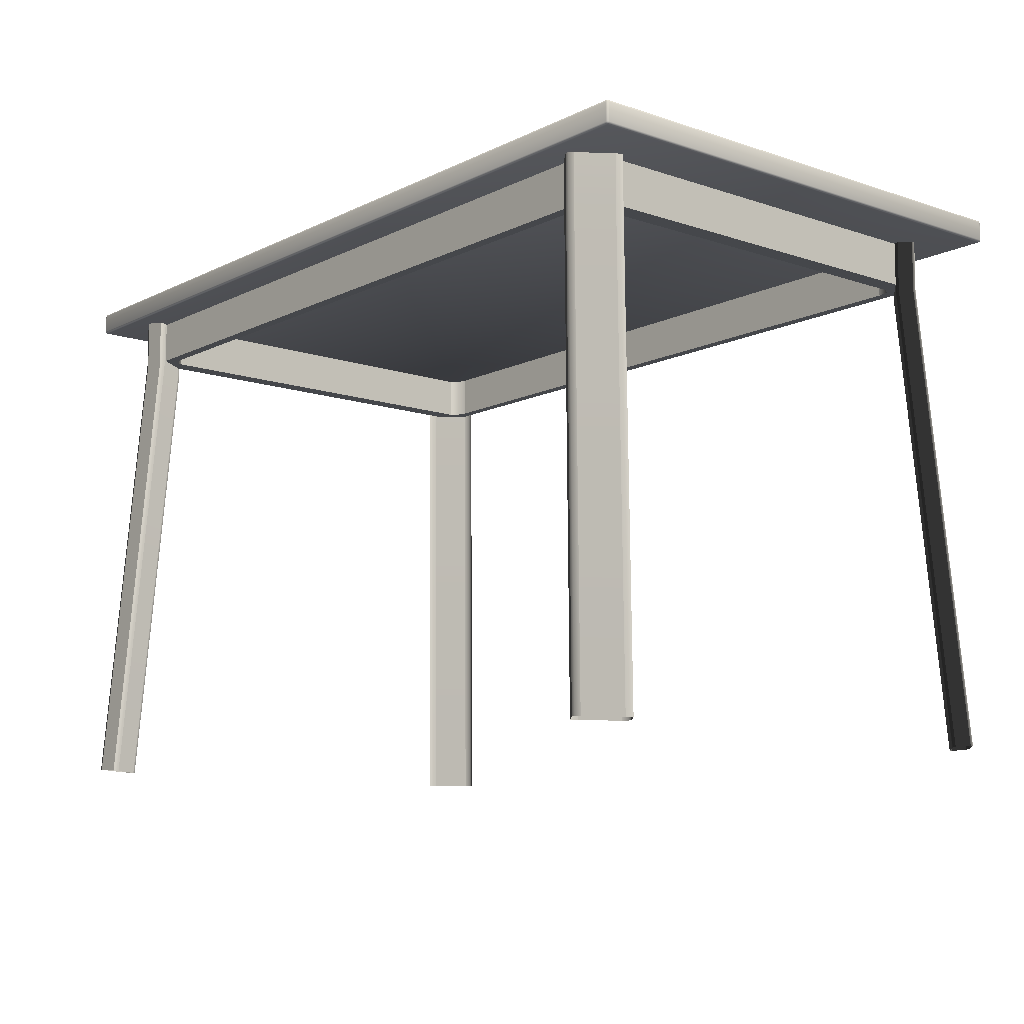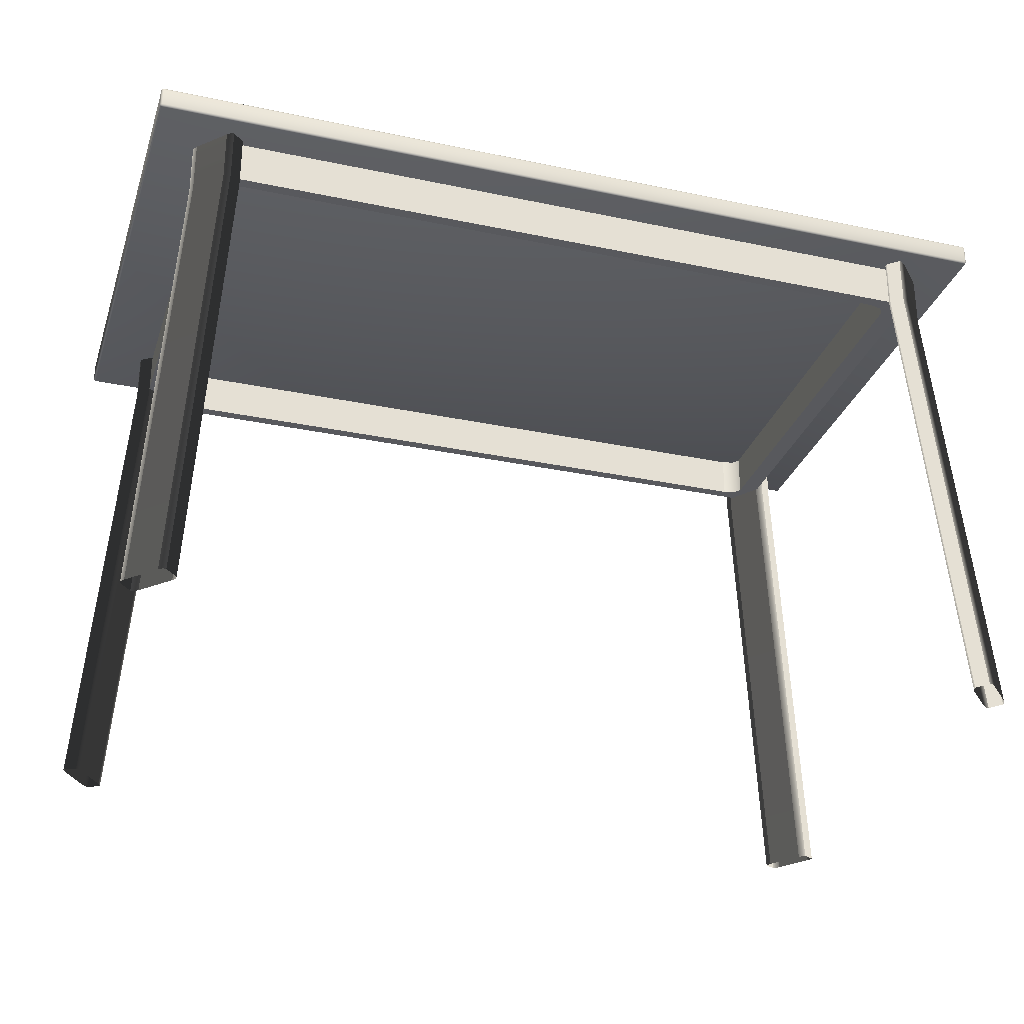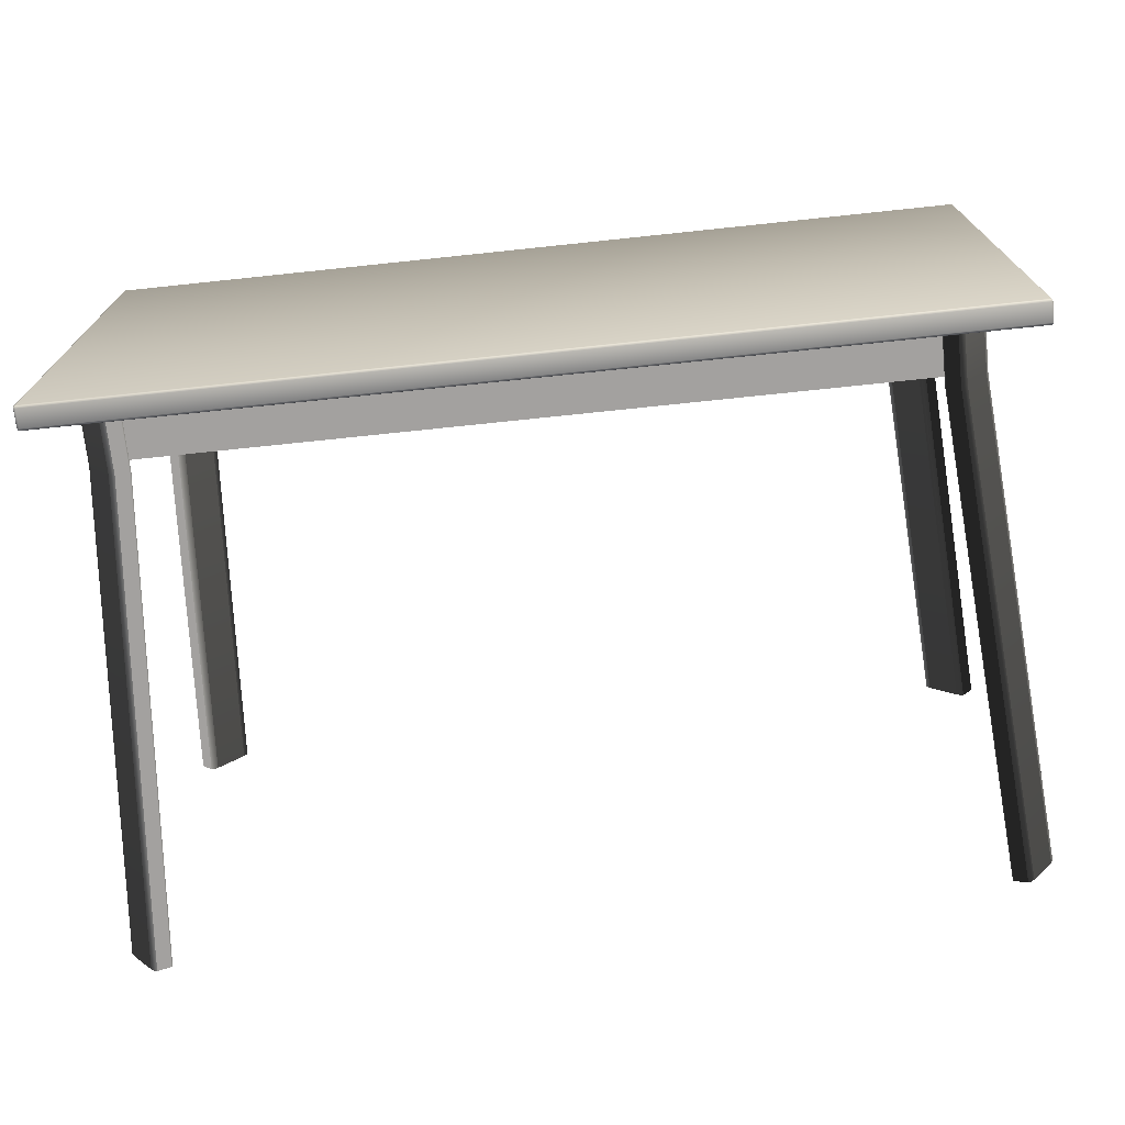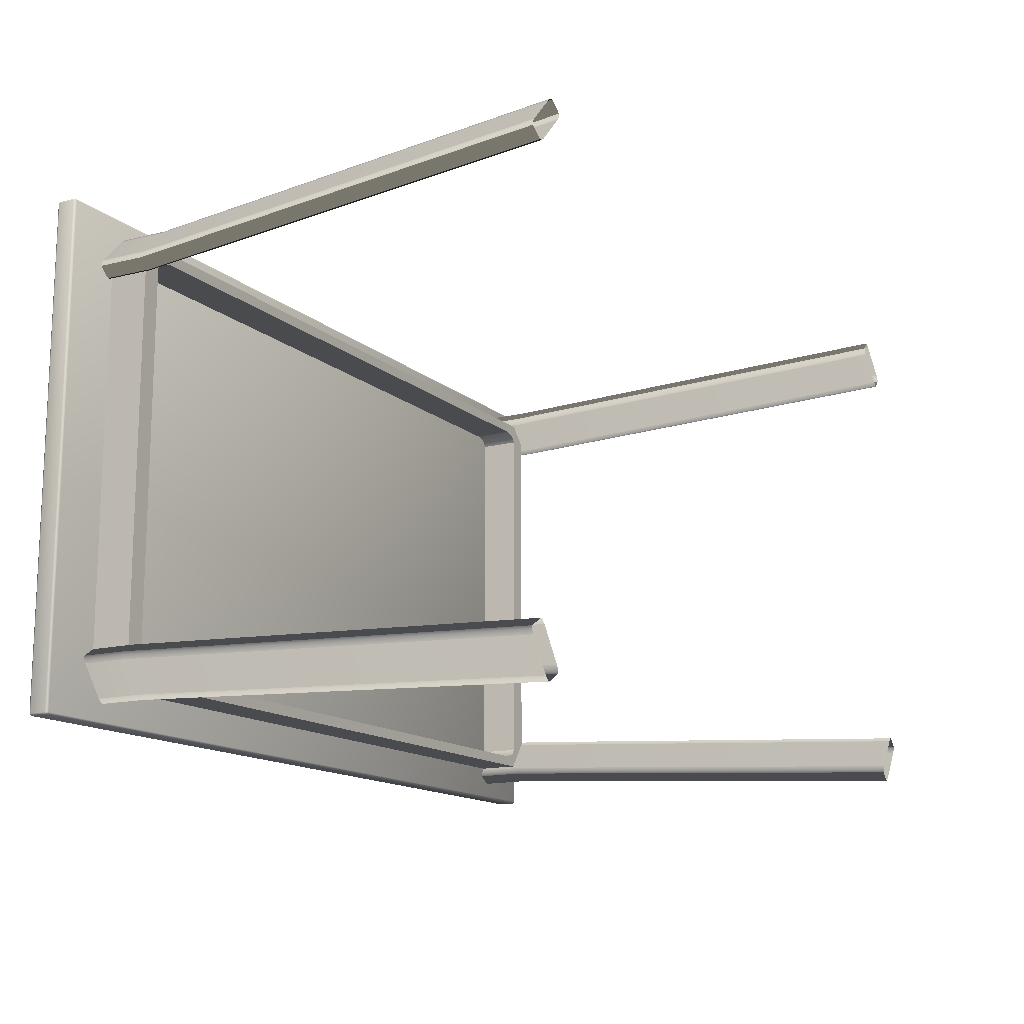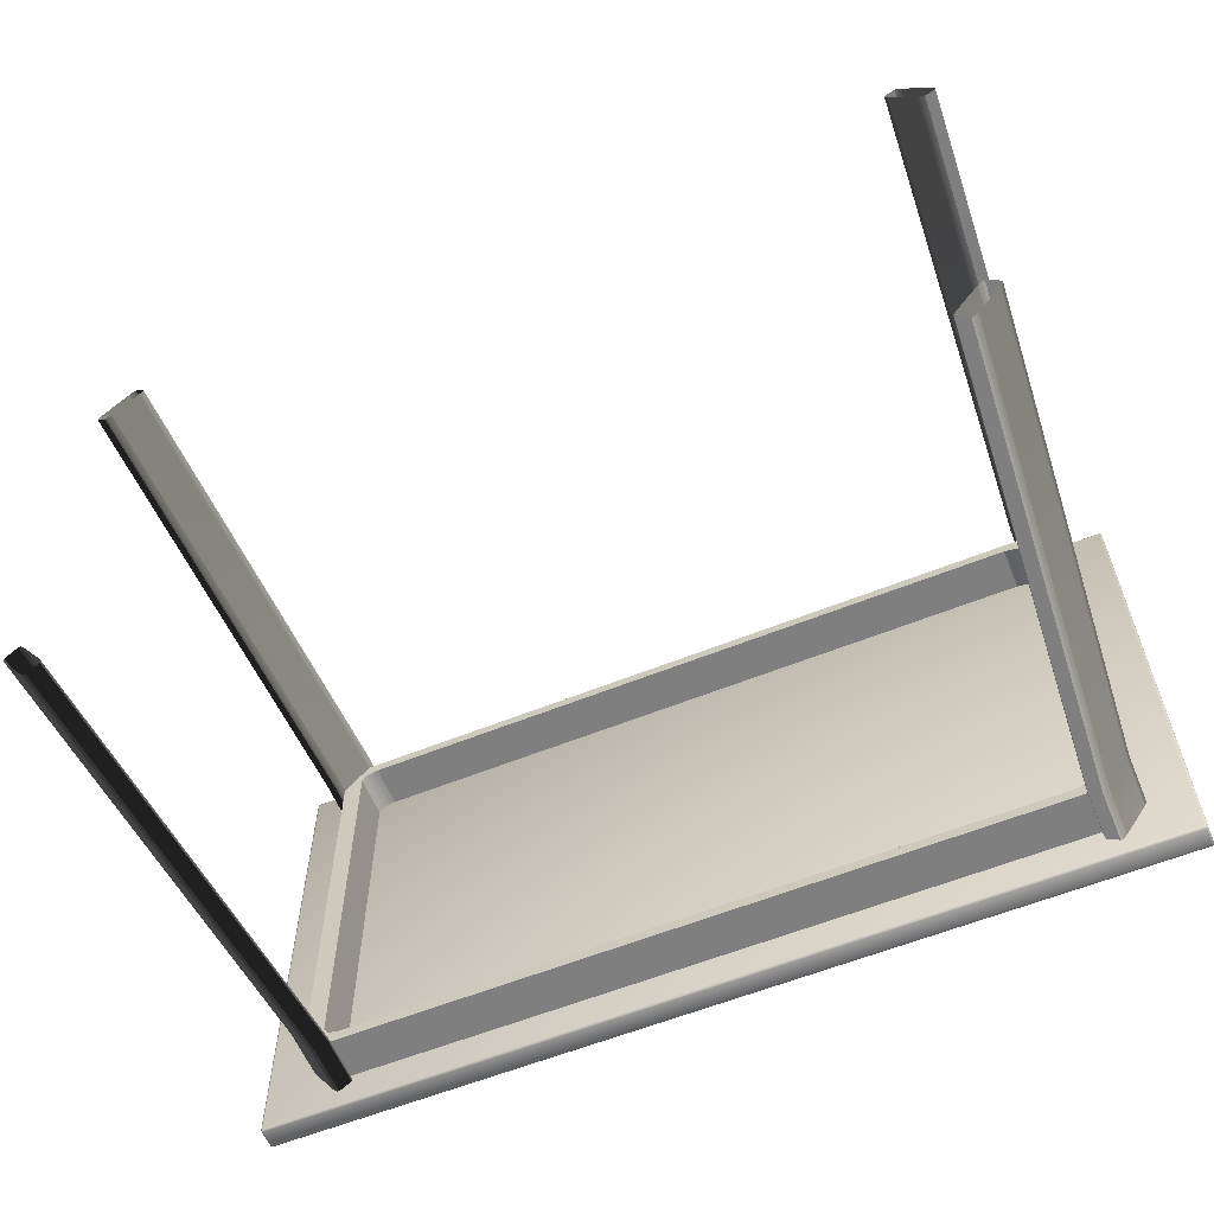
<metadata>
{"format":"obj","ext":"obj","renderer":"f3d","projection":"perspective","resolution":1024,"background":"white","views":[{"elev":-10.6,"azim":-129.8,"up":"+Y"},{"elev":-29.8,"azim":-17.1,"up":"+Y"},{"elev":-72.3,"azim":-174.0,"up":"+Z"},{"elev":-14.2,"azim":-60.3,"up":"+Z"},{"elev":-59.9,"azim":22.4,"up":"+Z"}]}
</metadata>
<code>
v -197 32.15 -114.8
v 197 32.15 -114.8
v 197 32.15 114.8
v -197 32.15 114.8
v -197 32.45 -115.5
v 197 32.45 -115.5
v 197.5 32.45 -115.3
v 197.7 32.45 -114.8
v 197.7 32.45 114.8
v 197.5 32.45 115.3
v 197 32.45 115.5
v -197 32.45 115.5
v -197.5 32.45 115.3
v -197.7 32.45 114.8
v -197.7 32.45 -114.8
v -197.5 32.45 -115.3
v -197 33.19 -115.8
v 197 33.19 -115.8
v 197.7 33.19 -115.5
v 198 33.19 -114.8
v 198 33.19 114.8
v 197.7 33.19 115.5
v 197 33.19 115.8
v -197 33.19 115.8
v -197.7 33.19 115.5
v -198 33.19 114.8
v -198 33.19 -114.8
v -197.7 33.19 -115.5
v -197 41.28 -115.8
v 197 41.28 -115.8
v 197.7 41.28 -115.5
v 198 41.28 -114.8
v 198 41.28 114.8
v 197.7 41.28 115.5
v 197 41.28 115.8
v -197 41.28 115.8
v -197.7 41.28 115.5
v -198 41.28 114.8
v -198 41.28 -114.8
v -197.7 41.28 -115.5
v -197 42.01 -115.5
v 197 42.01 -115.5
v 197.5 42.01 -115.3
v 197.7 42.01 -114.8
v 197.7 42.01 114.8
v 197.5 42.01 115.3
v 197 42.01 115.5
v -197 42.01 115.5
v -197.5 42.01 115.3
v -197.7 42.01 114.8
v -197.7 42.01 -114.8
v -197.5 42.01 -115.3
v -197 42.32 -114.8
v 197 42.32 -114.8
v 197 42.32 114.8
v -197 42.32 114.8
o Top
f 1 5 6 2
f 5 17 18 6
f 17 29 30 18
f 29 41 42 30
f 41 53 54 42
f 2 6 7
f 6 18 19 7
f 18 30 31 19
f 30 42 43 31
f 42 54 43
f 2 7 8
f 7 19 20 8
f 19 31 32 20
f 31 43 44 32
f 43 54 44
f 2 8 9 3
f 8 20 21 9
f 20 32 33 21
f 32 44 45 33
f 44 54 55 45
f 3 9 10
f 9 21 22 10
f 21 33 34 22
f 33 45 46 34
f 45 55 46
f 3 10 11
f 10 22 23 11
f 22 34 35 23
f 34 46 47 35
f 46 55 47
f 3 11 12 4
f 11 23 24 12
f 23 35 36 24
f 35 47 48 36
f 47 55 56 48
f 4 12 13
f 12 24 25 13
f 24 36 37 25
f 36 48 49 37
f 48 56 49
f 4 13 14
f 13 25 26 14
f 25 37 38 26
f 37 49 50 38
f 49 56 50
f 4 14 15 1
f 14 26 27 15
f 26 38 39 27
f 38 50 51 39
f 50 56 53 51
f 1 15 16
f 15 27 28 16
f 27 39 40 28
f 39 51 52 40
f 51 53 52
f 1 16 5
f 16 28 17 5
f 28 40 29 17
f 40 52 41 29
f 52 53 41
f 53 56 55 54
f 1 2 3 4
v -171.2 31.88 86.89
v -172.9 31.88 85.47
v -174.2 31.88 85.36
v -176.6 31.85 87.53
v -178.9 31.81 89.7
v -178.9 31.8 90.96
v -177.7 31.79 92.86
v -172 31.76 99.12
v -166.3 31.73 105.4
v -164.5 31.73 106.8
v -163.3 31.73 106.9
v -160.9 31.76 104.7
v -158.5 31.79 102.6
v -158.5 31.8 101.3
v -159.7 31.82 99.41
v -165.4 31.85 93.15
v -171 8.47 86.68
v -172.8 8.491 85.26
v -174.1 8.526 85.15
v -176.5 8.646 87.32
v -178.8 8.766 89.5
v -178.8 8.794 90.76
v -177.6 8.799 92.65
v -171.9 8.769 98.91
v -166.2 8.739 105.2
v -164.4 8.718 106.6
v -163.2 8.683 106.7
v -160.8 8.563 104.5
v -158.4 8.443 102.4
v -158.4 8.415 101.1
v -159.6 8.41 99.2
v -165.3 8.44 92.94
v -184.4 -198.5 97.83
v -186.1 -198.5 96.42
v -187.4 -198.4 96.3
v -189.8 -198.1 98.47
v -192.1 -197.9 100.6
v -192.1 -197.8 101.9
v -190.9 -197.8 103.8
v -185.2 -197.8 110
v -179.5 -197.8 116.3
v -177.7 -197.9 117.7
v -176.5 -198 117.8
v -174.1 -198.2 115.7
v -171.7 -198.5 113.5
v -171.7 -198.6 112.3
v -173 -198.6 110.4
v -178.7 -198.6 104.1
o Leg:4
f 57 58 74 73
f 58 59 75 74
f 59 60 76 75
f 60 61 77 76
f 61 62 78 77
f 62 63 79 78
f 63 64 80 79
f 64 65 81 80
f 65 66 82 81
f 66 67 83 82
f 67 68 84 83
f 68 69 85 84
f 69 70 86 85
f 70 71 87 86
f 71 72 88 87
f 72 57 73 88
f 73 74 90 89
f 74 75 91 90
f 75 76 92 91
f 76 77 93 92
f 77 78 94 93
f 78 79 95 94
f 79 80 96 95
f 80 81 97 96
f 81 82 98 97
f 82 83 99 98
f 83 84 100 99
f 84 85 101 100
f 85 86 102 101
f 86 87 103 102
f 87 88 104 103
f 88 73 89 104
v -158.8 33.09 -99.83
v -157.8 33.1 -101.9
v -158 33.1 -103.1
v -160.6 33.09 -105
v -163.3 33.08 -106.8
v -164.5 33.07 -106.5
v -166.1 33.06 -104.9
v -170.9 33.03 -97.96
v -175.8 32.99 -91.01
v -176.8 32.98 -88.97
v -176.6 32.98 -87.73
v -174 32.99 -85.88
v -171.3 33.01 -84.03
v -170.1 33.01 -84.3
v -168.5 33.02 -85.94
v -163.7 33.06 -92.88
v -158.7 9.683 -99.86
v -157.7 9.707 -101.9
v -157.9 9.747 -103.1
v -160.5 9.886 -105
v -163.2 10.03 -106.8
v -164.4 10.06 -106.6
v -166 10.06 -104.9
v -170.8 10.03 -97.99
v -175.7 9.998 -91.04
v -176.7 9.974 -89
v -176.5 9.933 -87.76
v -173.9 9.794 -85.91
v -171.2 9.655 -84.06
v -170 9.622 -84.33
v -168.4 9.616 -85.97
v -163.6 9.649 -92.91
v -173.5 -197.2 -111.2
v -172.5 -197.1 -113.2
v -172.7 -197 -114.5
v -175.3 -196.8 -116.3
v -177.9 -196.5 -118.2
v -179.1 -196.4 -117.9
v -180.7 -196.4 -116.2
v -185.6 -196.4 -109.3
v -190.4 -196.4 -102.4
v -191.4 -196.5 -100.3
v -191.3 -196.6 -99.07
v -188.6 -196.8 -97.23
v -186 -197.1 -95.39
v -184.8 -197.2 -95.67
v -183.2 -197.2 -97.3
v -178.3 -197.2 -104.2
o Leg:3
f 105 106 122 121
f 106 107 123 122
f 107 108 124 123
f 108 109 125 124
f 109 110 126 125
f 110 111 127 126
f 111 112 128 127
f 112 113 129 128
f 113 114 130 129
f 114 115 131 130
f 115 116 132 131
f 116 117 133 132
f 117 118 134 133
f 118 119 135 134
f 119 120 136 135
f 120 105 121 136
f 121 122 138 137
f 122 123 139 138
f 123 124 140 139
f 124 125 141 140
f 125 126 142 141
f 126 127 143 142
f 127 128 144 143
f 128 129 145 144
f 129 130 146 145
f 130 131 147 146
f 131 132 148 147
f 132 133 149 148
f 133 134 150 149
f 134 135 151 150
f 135 136 152 151
f 136 121 137 152
v 173.5 32.44 87.64
v 175.3 32.43 86.21
v 176.6 32.43 86.1
v 179 32.41 88.29
v 181.4 32.39 90.48
v 181.4 32.38 91.75
v 180.1 32.38 93.66
v 174.4 32.38 99.97
v 168.6 32.38 106.3
v 166.8 32.38 107.7
v 165.6 32.39 107.8
v 163.2 32.41 105.6
v 160.8 32.43 103.5
v 160.8 32.43 102.2
v 162 32.44 100.3
v 167.8 32.44 93.96
v 173.4 8.827 87.54
v 175.2 8.841 86.11
v 176.5 8.876 86
v 178.9 9.007 88.19
v 181.3 9.138 90.38
v 181.3 9.173 91.65
v 180 9.187 93.56
v 174.3 9.187 99.88
v 168.5 9.187 106.2
v 166.7 9.173 107.6
v 165.5 9.138 107.7
v 163.1 9.007 105.5
v 160.7 8.876 103.4
v 160.7 8.841 102.1
v 161.9 8.827 100.2
v 167.7 8.827 93.86
v 186.9 -199.9 99.8
v 188.7 -199.8 98.37
v 189.9 -199.8 98.25
v 192.3 -199.5 100.4
v 194.7 -199.2 102.6
v 194.7 -199.1 103.9
v 193.5 -199.1 105.8
v 187.7 -199.1 112.1
v 181.9 -199.1 118.4
v 180.2 -199.1 119.9
v 178.9 -199.2 120
v 176.5 -199.5 117.8
v 174.1 -199.8 115.6
v 174.1 -199.8 114.3
v 175.4 -199.9 112.4
v 181.1 -199.9 106.1
o Leg:2
f 153 154 170 169
f 154 155 171 170
f 155 156 172 171
f 156 157 173 172
f 157 158 174 173
f 158 159 175 174
f 159 160 176 175
f 160 161 177 176
f 161 162 178 177
f 162 163 179 178
f 163 164 180 179
f 164 165 181 180
f 165 166 182 181
f 166 167 183 182
f 167 168 184 183
f 168 153 169 184
f 169 170 186 185
f 170 171 187 186
f 171 172 188 187
f 172 173 189 188
f 173 174 190 189
f 174 175 191 190
f 175 176 192 191
f 176 177 193 192
f 177 178 194 193
f 178 179 195 194
f 179 180 196 195
f 180 181 197 196
f 181 182 198 197
f 182 183 199 198
f 183 184 200 199
f 184 169 185 200
v 161.1 32.44 -100.7
v 160.1 32.43 -102.7
v 160.3 32.43 -104
v 162.9 32.41 -105.9
v 165.6 32.39 -107.7
v 166.8 32.38 -107.5
v 168.4 32.38 -105.8
v 173.3 32.38 -98.8
v 178.2 32.38 -91.8
v 179.2 32.38 -89.74
v 179.1 32.39 -88.48
v 176.4 32.41 -86.62
v 173.7 32.43 -84.76
v 172.5 32.43 -85.03
v 170.9 32.44 -86.68
v 166 32.44 -93.68
v 161 8.827 -100.6
v 160 8.841 -102.7
v 160.1 8.876 -103.9
v 162.8 9.007 -105.8
v 165.5 9.138 -107.6
v 166.7 9.173 -107.4
v 168.3 9.187 -105.7
v 173.2 9.187 -98.72
v 178.1 9.187 -91.72
v 179.1 9.173 -89.66
v 178.9 9.138 -88.4
v 176.3 9.007 -86.54
v 173.6 8.876 -84.67
v 172.4 8.841 -84.95
v 170.8 8.827 -86.59
v 165.9 8.827 -93.6
v 175.9 -199.9 -111
v 174.9 -199.8 -113.1
v 175.1 -199.8 -114.3
v 177.7 -199.5 -116.2
v 180.4 -199.2 -118.1
v 181.6 -199.1 -117.8
v 183.2 -199.1 -116.1
v 188.1 -199.1 -109.1
v 193 -199.1 -102.1
v 194 -199.1 -100.1
v 193.8 -199.2 -98.81
v 191.2 -199.5 -96.95
v 188.5 -199.8 -95.1
v 187.3 -199.8 -95.37
v 185.7 -199.9 -97.02
v 180.8 -199.9 -104
o Leg:1
f 201 202 218 217
f 202 203 219 218
f 203 204 220 219
f 204 205 221 220
f 205 206 222 221
f 206 207 223 222
f 207 208 224 223
f 208 209 225 224
f 209 210 226 225
f 210 211 227 226
f 211 212 228 227
f 212 213 229 228
f 213 214 230 229
f 214 215 231 230
f 215 216 232 231
f 216 201 217 232
f 217 218 234 233
f 218 219 235 234
f 219 220 236 235
f 220 221 237 236
f 221 222 238 237
f 222 223 239 238
f 223 224 240 239
f 224 225 241 240
f 225 226 242 241
f 226 227 243 242
f 227 228 244 243
f 228 229 245 244
f 229 230 246 245
f 230 231 247 246
f 231 232 248 247
f 232 217 233 248
v 162.6 12.63 90.04
v 160.4 12.63 93.21
v 154.9 12.63 94.52
v 0 12.63 94.52
v -154.9 12.63 94.52
v -160.4 12.63 93.21
v -162.6 12.63 90.04
v -162.6 12.63 0
v -162.6 12.63 -90.04
v -160.4 12.63 -93.21
v -154.9 12.63 -94.52
v 0 12.63 -94.52
v 154.9 12.63 -94.52
v 160.4 12.63 -93.21
v 162.6 12.63 -90.04
v 162.6 12.63 0
v 171.2 12.63 95.02
v 168.9 12.63 98.18
v 163.5 12.63 99.49
v 0 12.63 99.49
v -163.5 12.63 99.49
v -168.9 12.63 98.18
v -171.2 12.63 95.02
v -171.2 12.63 0
v -171.2 12.63 -95.02
v -168.9 12.63 -98.18
v -163.5 12.63 -99.49
v 0 12.63 -99.49
v 163.5 12.63 -99.49
v 168.9 12.63 -98.18
v 171.2 12.63 -95.02
v 171.2 12.63 0
v 162.6 32.47 90.04
v 160.4 32.47 93.21
v 154.9 32.47 94.52
v 0 32.47 94.52
v -154.9 32.47 94.52
v -160.4 32.47 93.21
v -162.6 32.47 90.04
v -162.6 32.47 0
v -162.6 32.47 -90.04
v -160.4 32.47 -93.21
v -154.9 32.47 -94.52
v 0 32.47 -94.52
v 154.9 32.47 -94.52
v 160.4 32.47 -93.21
v 162.6 32.47 -90.04
v 162.6 32.47 0
v 171.2 32.47 95.02
v 168.9 32.47 98.18
v 163.5 32.47 99.49
v 0 32.47 99.49
v -163.5 32.47 99.49
v -168.9 32.47 98.18
v -171.2 32.47 95.02
v -171.2 32.47 0
v -171.2 32.47 -95.02
v -168.9 32.47 -98.18
v -163.5 32.47 -99.49
v 0 32.47 -99.49
v 163.5 32.47 -99.49
v 168.9 32.47 -98.18
v 171.2 32.47 -95.02
v 171.2 32.47 0
v 160.4 12.63 93.21
v 154.9 12.63 94.52
v 0 12.63 94.52
v -154.9 12.63 94.52
v -160.4 12.63 93.21
v -160.4 12.63 -93.21
v -154.9 12.63 -94.52
v 0 12.63 -94.52
v 154.9 12.63 -94.52
v 160.4 12.63 -93.21
v 168.9 12.63 98.18
v 163.5 12.63 99.49
v -163.5 12.63 99.49
v -168.9 12.63 98.18
v -168.9 12.63 -98.18
v -163.5 12.63 -99.49
v 163.5 12.63 -99.49
v 168.9 12.63 -98.18
o Under
f 249 250 282 281
f 250 251 283 282
f 251 252 284 283
f 252 253 285 284
f 253 254 286 285
f 254 255 287 286
f 255 256 288 287
f 256 257 289 288
f 257 258 290 289
f 258 259 291 290
f 259 260 292 291
f 260 261 293 292
f 261 262 294 293
f 262 263 295 294
f 263 264 296 295
f 264 249 281 296
f 265 297 298 266
f 266 298 299 267
f 267 299 300 268
f 268 300 301 269
f 269 301 302 270
f 270 302 303 271
f 271 303 304 272
f 272 304 305 273
f 273 305 306 274
f 274 306 307 275
f 275 307 308 276
f 276 308 309 277
f 277 309 310 278
f 278 310 311 279
f 279 311 312 280
f 280 312 297 265
f 265 323 249
f 265 249 280
f 323 324 313
f 323 313 249
f 324 268 314
f 324 314 313
f 268 325 316
f 268 316 315
f 268 315 314
f 325 326 317
f 325 317 316
f 326 271 255
f 326 255 317
f 271 272 255
f 272 256 255
f 272 273 257
f 272 257 256
f 273 327 257
f 327 318 257
f 327 328 318
f 328 276 319
f 328 319 318
f 276 329 321
f 276 321 320
f 276 320 319
f 329 330 322
f 329 322 321
f 330 279 263
f 330 263 322
f 279 280 263
f 280 249 264
f 280 264 263

</code>
